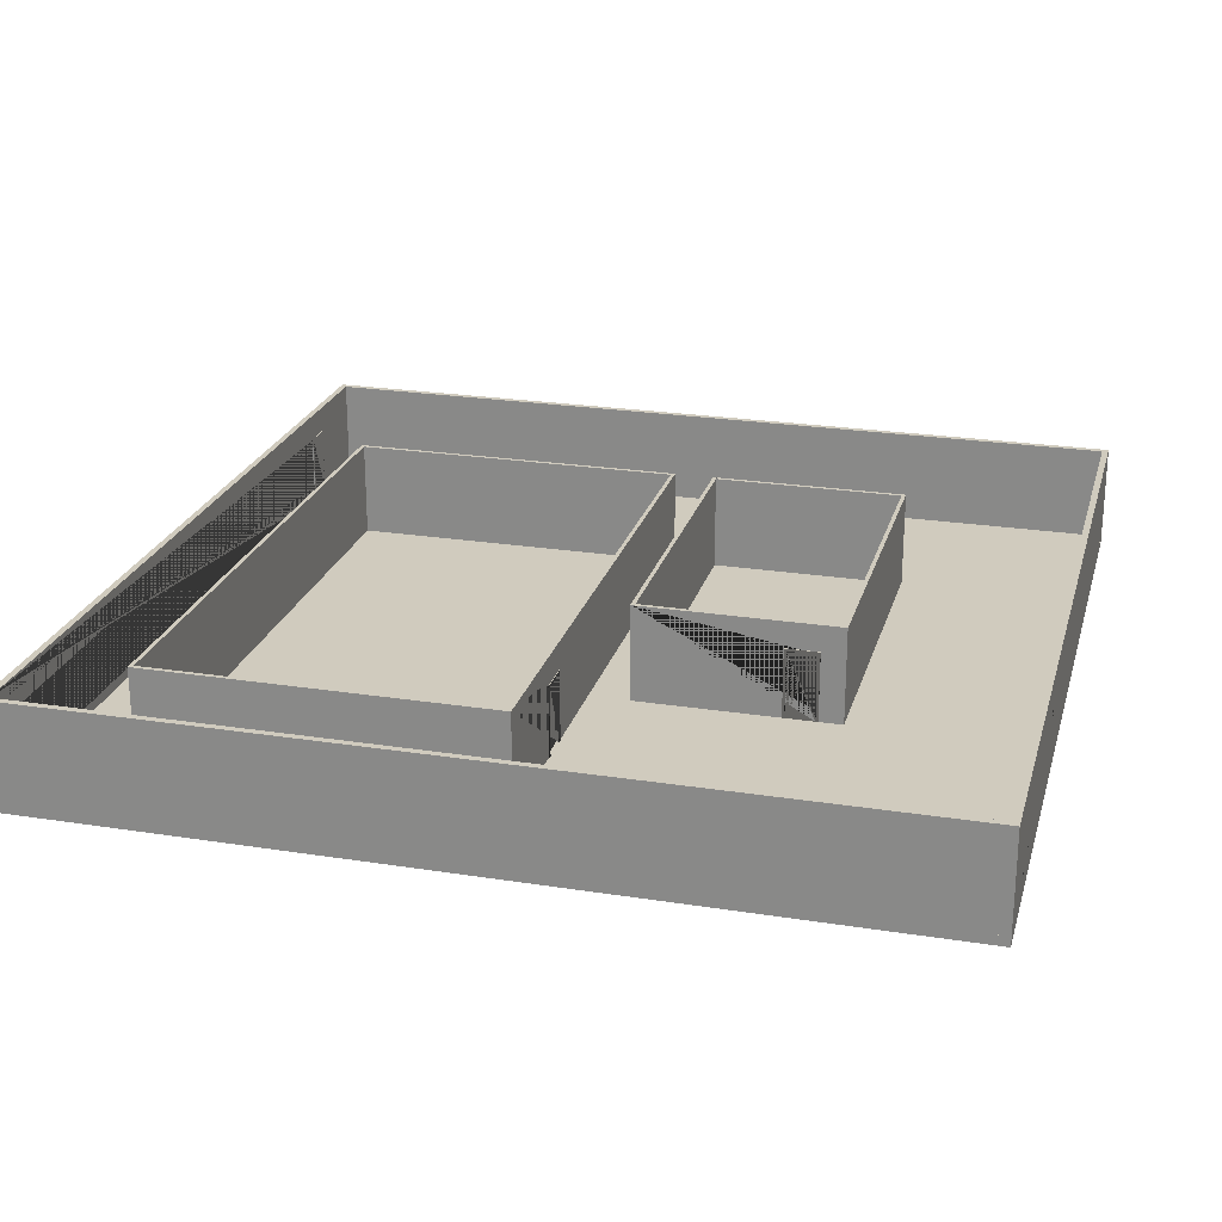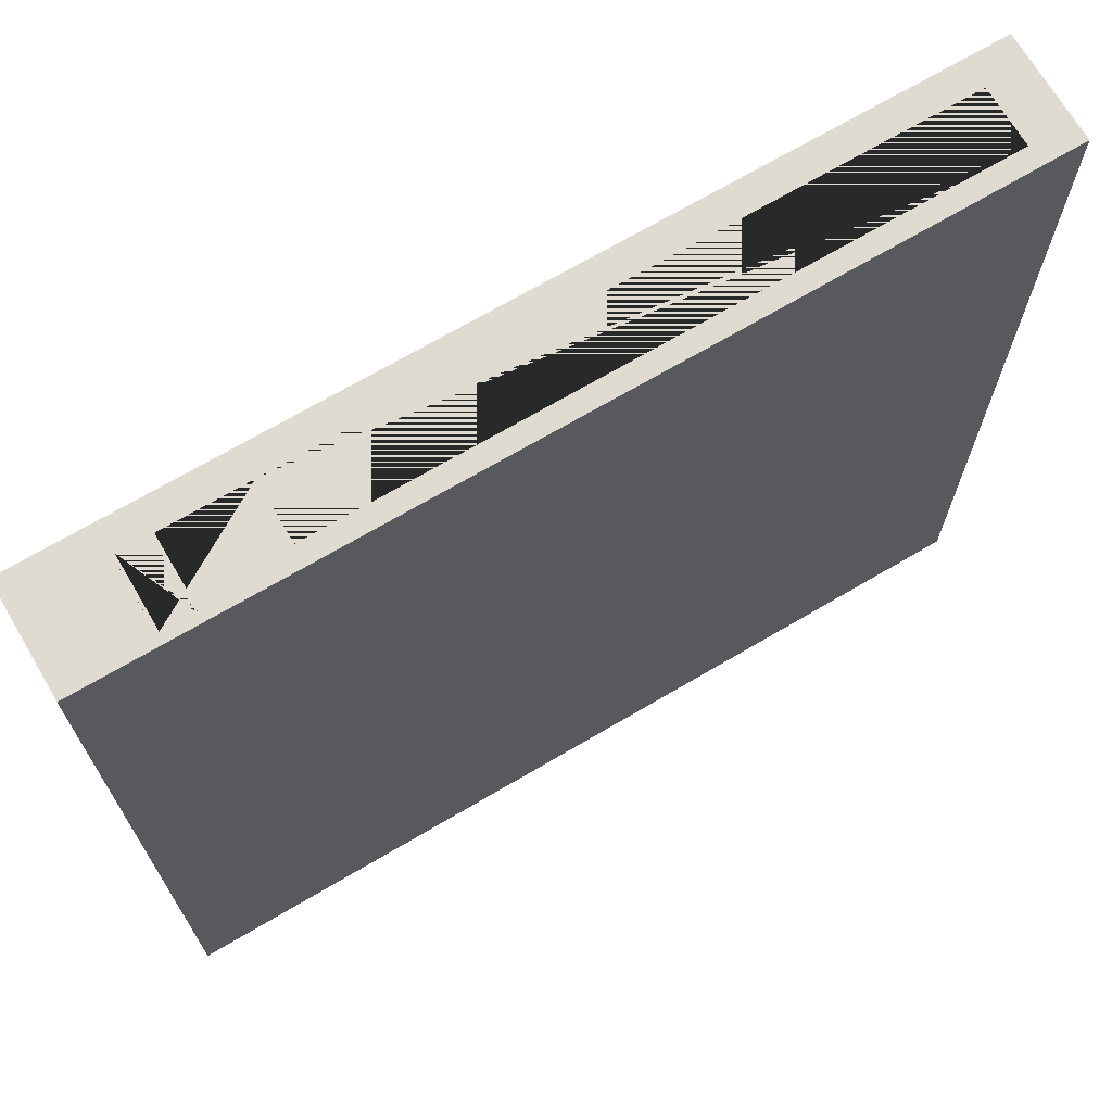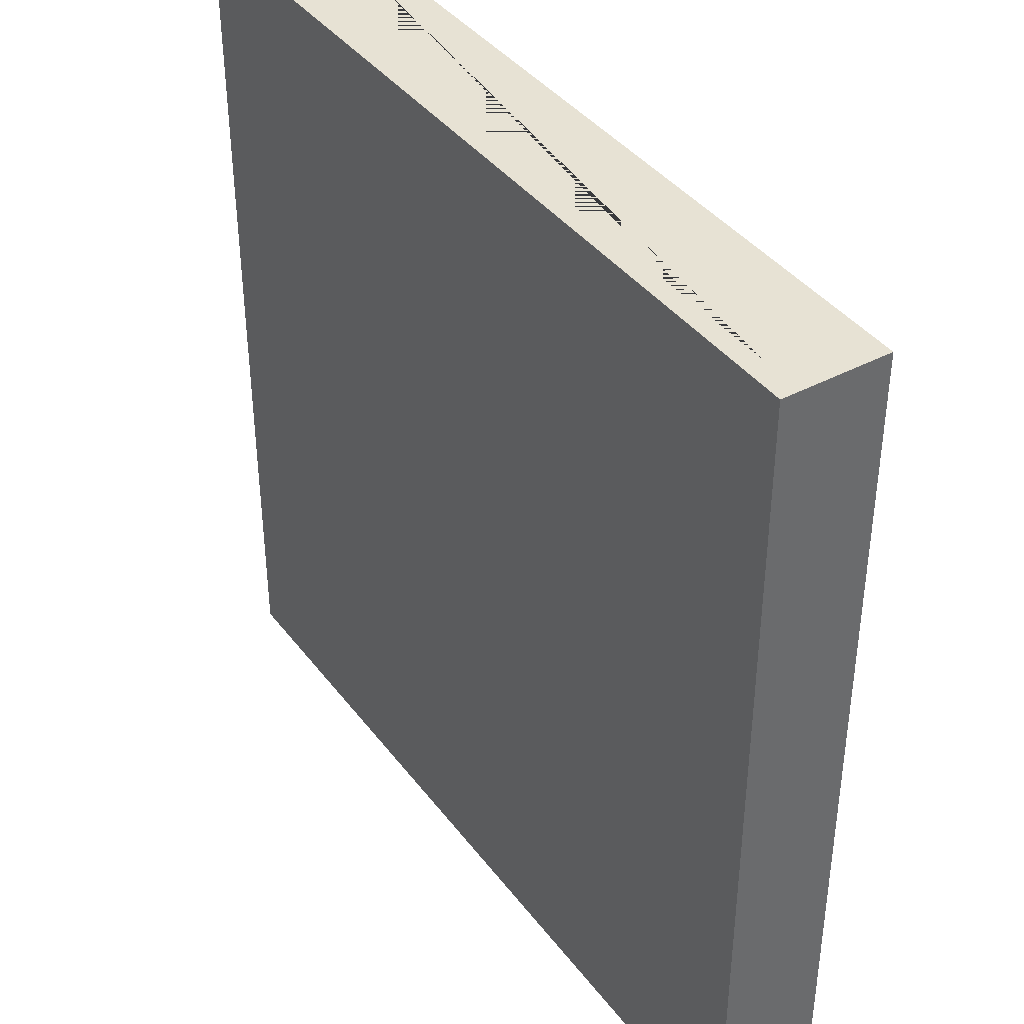
<metadata>
{"format":"obj","ext":"obj","renderer":"f3d","projection":"perspective","resolution":1024,"background":"white","views":[{"elev":23.5,"azim":104.8,"up":"+Y"},{"elev":70.0,"azim":-30.5,"up":"+Z"},{"elev":39.9,"azim":56.7,"up":"+Z"}]}
</metadata>
<code>
v  2278 267.3 -3536
v  2278 126.3 -3536
v  2380 126.3 -3536
v  2380 267.3 -3536
v  2380 126.3 -3538
v  2278 126.3 -3538
v  2278 267.3 -3538
v  2380 267.3 -3538
v  2380 267.3 -3540
v  2278 267.3 -3540
v  2278 126.3 -3540
v  2380 126.3 -3540
v  2385 120.5 -3540
v  2272 120.5 -3540
v  2272 273.1 -3540
v  2385 273.1 -3540
v  2278 267.3 -3534
v  2380 267.3 -3534
v  2380 126.3 -3534
v  2278 126.3 -3534
v  2272 120.5 -3534
v  2385 120.5 -3534
v  2385 273.1 -3534
v  2272 273.1 -3534
v  2384 271.4 -3534
v  2274 271.4 -3534
v  2274 122.2 -3534
v  2384 122.2 -3534
v  2388 118.1 -3534
v  2270 118.1 -3534
v  2270 275.5 -3534
v  2388 275.5 -3534
v  2274 271.4 -3516
v  2384 271.4 -3516
v  2384 122.2 -3516
v  2274 122.2 -3516
v  2270 118.1 -3516
v  2388 118.1 -3516
v  2388 275.5 -3516
v  2270 275.5 -3516
v  2385 273.1 -3542
v  2272 273.1 -3542
v  2272 120.5 -3542
v  2385 120.5 -3542
v  2388 118.1 -3542
v  2270 118.1 -3542
v  2270 275.5 -3542
v  2388 275.5 -3542
o Fixed_36'_x_48'__356230_
g Fixed_36'_x_48'__356230_
f 1 2 3 4
f 5 6 7 8
f 4 8 7 1
f 1 7 6 2
f 2 6 5 3
f 3 5 8 4
f 9 10 11 12 13 14 15 16 13 12
f 17 18 19 20 21 22 23 24 21 20
f 15 24 23 16
f 16 23 22 13
f 13 22 21 14
f 14 21 24 15
f 10 17 20 11
f 11 20 19 12
f 12 19 18 9
f 9 18 17 10
f 25 26 27 28 29 30 31 32 29 28
f 33 34 35 36 37 38 39 40 37 36
f 31 40 39 32
f 32 39 38 29
f 29 38 37 30
f 30 37 40 31
f 26 33 36 27
f 27 36 35 28
f 28 35 34 25
f 25 34 33 26
f 32 23 22
f 23 32 24
f 29 22 21
f 22 29 32
f 24 31 21
f 31 24 32
f 21 30 29
f 30 21 31
f 41 42 43 44 45 46 47 48 45 44
f 32 48 47
f 47 31 32
f 31 47 46
f 46 30 31
f 30 46 45
f 45 29 30
f 29 45 48
f 48 32 29
f 23 41 44
f 44 22 23
f 22 44 43
f 43 21 22
f 21 43 42
f 42 24 21
f 24 42 41
f 41 23 24
v  3369 39.36 -15.58
v  3369 275.5 -15.58
v  3172 275.5 -15.58
v  3172 39.36 -15.58
v  3172 275.5 -18.86
v  3369 275.5 -18.86
v  3369 39.36 -18.86
v  3172 39.36 -18.86
o System_Panel_Glazed__356200_
g System_Panel_Glazed__356200_
f 49 50 51 52
f 53 54 55 56
f 52 56 55 49
f 49 55 54 50
f 50 54 53 51
f 51 53 56 52
v  3172 39.36 -15.58
v  3172 275.5 -15.58
v  2935 275.5 -15.58
v  2935 39.36 -15.58
v  2935 275.5 -18.86
v  3172 275.5 -18.86
v  3172 39.36 -18.86
v  2935 39.36 -18.86
o System_Panel_Glazed__356198_
g System_Panel_Glazed__356198_
f 57 58 59 60
f 61 62 63 64
f 60 64 63 57
f 57 63 62 58
f 58 62 61 59
f 59 61 64 60
v  2935 39.36 -15.58
v  2935 275.5 -15.58
v  2699 275.5 -15.58
v  2699 39.36 -15.58
v  2699 275.5 -18.86
v  2935 275.5 -18.86
v  2935 39.36 -18.86
v  2699 39.36 -18.86
o System_Panel_Glazed__356196_
g System_Panel_Glazed__356196_
f 65 66 67 68
f 69 70 71 72
f 68 72 71 65
f 65 71 70 66
f 66 70 69 67
f 67 69 72 68
v  2699 39.36 -15.58
v  2699 275.5 -15.58
v  2463 275.5 -15.58
v  2463 39.36 -15.58
v  2463 275.5 -18.86
v  2699 275.5 -18.86
v  2699 39.36 -18.86
v  2463 39.36 -18.86
o System_Panel_Glazed__356194_
g System_Panel_Glazed__356194_
f 73 74 75 76
f 77 78 79 80
f 76 80 79 73
f 73 79 78 74
f 74 78 77 75
f 75 77 80 76
v  2463 39.36 -15.58
v  2463 275.5 -15.58
v  2227 275.5 -15.58
v  2227 39.36 -15.58
v  2227 275.5 -18.86
v  2463 275.5 -18.86
v  2463 39.36 -18.86
v  2227 39.36 -18.86
o System_Panel_Glazed__356192_
g System_Panel_Glazed__356192_
f 81 82 83 84
f 85 86 87 88
f 84 88 87 81
f 81 87 86 82
f 82 86 85 83
f 83 85 88 84
v  2227 39.36 -15.58
v  2227 275.5 -15.58
v  1991 275.5 -15.58
v  1991 39.36 -15.58
v  1991 275.5 -18.86
v  2227 275.5 -18.86
v  2227 39.36 -18.86
v  1991 39.36 -18.86
o System_Panel_Glazed__356190_
g System_Panel_Glazed__356190_
f 89 90 91 92
f 93 94 95 96
f 92 96 95 89
f 89 95 94 90
f 90 94 93 91
f 91 93 96 92
v  1991 39.36 -15.58
v  1991 275.5 -15.58
v  1755 275.5 -15.58
v  1755 39.36 -15.58
v  1755 275.5 -18.86
v  1991 275.5 -18.86
v  1991 39.36 -18.86
v  1755 39.36 -18.86
o System_Panel_Glazed__356188_
g System_Panel_Glazed__356188_
f 97 98 99 100
f 101 102 103 104
f 100 104 103 97
f 97 103 102 98
f 98 102 101 99
f 99 101 104 100
v  1755 39.36 -15.58
v  1755 275.5 -15.58
v  1518 275.5 -15.58
v  1518 39.36 -15.58
v  1518 275.5 -18.86
v  1755 275.5 -18.86
v  1755 39.36 -18.86
v  1518 39.36 -18.86
o System_Panel_Glazed__356186_
g System_Panel_Glazed__356186_
f 105 106 107 108
f 109 110 111 112
f 108 112 111 105
f 105 111 110 106
f 106 110 109 107
f 107 109 112 108
v  1518 39.36 -15.58
v  1518 275.5 -15.58
v  1282 275.5 -15.58
v  1282 39.36 -15.58
v  1282 275.5 -18.86
v  1518 275.5 -18.86
v  1518 39.36 -18.86
v  1282 39.36 -18.86
o System_Panel_Glazed__356184_
g System_Panel_Glazed__356184_
f 113 114 115 116
f 117 118 119 120
f 116 120 119 113
f 113 119 118 114
f 114 118 117 115
f 115 117 120 116
v  1282 39.36 -15.58
v  1282 275.5 -15.58
v  1046 275.5 -15.58
v  1046 39.36 -15.58
v  1046 275.5 -18.86
v  1282 275.5 -18.86
v  1282 39.36 -18.86
v  1046 39.36 -18.86
o System_Panel_Glazed__356182_
g System_Panel_Glazed__356182_
f 121 122 123 124
f 125 126 127 128
f 124 128 127 121
f 121 127 126 122
f 122 126 125 123
f 123 125 128 124
v  2184 275.5 -2547
v  2184 275.5 -2665
v  2184 0 -2665
v  2184 0 -2675
v  2184 285.4 -2675
v  2184 285.4 -2537
v  2184 0 -2537
v  2184 0 -2547
v  2181 275.5 -2665
v  2181 275.5 -2547
v  2181 0 -2547
v  2181 0 -2537
v  2181 285.4 -2537
v  2181 285.4 -2675
v  2181 0 -2675
v  2181 0 -2665
v  2162 275.5 -2665
v  2162 275.5 -2547
v  2162 0 -2547
v  2162 0 -2537
v  2162 285.4 -2537
v  2162 285.4 -2675
v  2162 0 -2675
v  2162 0 -2665
v  2165 275.5 -2547
v  2165 275.5 -2665
v  2165 0 -2665
v  2165 0 -2675
v  2165 285.4 -2675
v  2165 285.4 -2537
v  2165 0 -2537
v  2165 0 -2547
v  2175 275.5 -2665
v  2175 0 -2665
v  2175 0 -2547
v  2175 275.5 -2547
o Single_Flush_36'_x_84'__356050_
g Single_Flush_36'_x_84'__356050_
f 129 130 131 132 133 134 135 136
f 137 138 139 140 141 142 143 144
f 133 142 141 134
f 134 141 140 135
f 135 140 139 136
f 136 139 138 129
f 129 138 137 130
f 130 137 144 131
f 131 144 143 132
f 132 143 142 133
f 145 146 147 148 149 150 151 152
f 153 154 155 156 157 158 159 160
f 149 158 157 150
f 150 157 156 151
f 151 156 155 152
f 152 155 154 145
f 145 154 153 146
f 146 153 160 147
f 147 160 159 148
f 148 159 158 149
f 161 162 163 164
f 139 144 137
f 137 138 139
f 164 138 137
f 137 161 164
f 161 137 144
f 144 162 161
f 162 144 139 163
f 163 139 138
f 138 164 163
v  3369 0 -3532
v  3369 275.5 -3532
v  2582 275.5 -3532
v  2582 0 -3532
v  2582 275.5 -3535
v  3369 275.5 -3535
v  3369 0 -3535
v  2582 0 -3535
o System_Panel_Glazed__356004_
g System_Panel_Glazed__356004_
f 165 166 167 168
f 169 170 171 172
f 168 172 171 165
f 165 171 170 166
f 166 170 169 167
f 167 169 172 168
v  1046 39.36 -15.58
v  1046 275.5 -15.58
v  810 275.5 -15.58
v  810 39.36 -15.58
v  810 275.5 -18.86
v  1046 275.5 -18.86
v  1046 39.36 -18.86
v  810 39.36 -18.86
o System_Panel_Glazed__355710_
g System_Panel_Glazed__355710_
f 173 174 175 176
f 177 178 179 180
f 176 180 179 173
f 173 179 178 174
f 174 178 177 175
f 175 177 180 176
v  2586 275.5 -1768
v  2704 275.5 -1768
v  2704 0 -1768
v  2714 0 -1768
v  2714 285.4 -1768
v  2576 285.4 -1768
v  2576 0 -1768
v  2586 0 -1768
v  2704 275.5 -1771
v  2586 275.5 -1771
v  2586 0 -1771
v  2576 0 -1771
v  2576 285.4 -1771
v  2714 285.4 -1771
v  2714 0 -1771
v  2704 0 -1771
v  2704 275.5 -1791
v  2586 275.5 -1791
v  2586 0 -1791
v  2576 0 -1791
v  2576 285.4 -1791
v  2714 285.4 -1791
v  2714 0 -1791
v  2704 0 -1791
v  2586 275.5 -1788
v  2704 275.5 -1788
v  2704 0 -1788
v  2714 0 -1788
v  2714 285.4 -1788
v  2576 285.4 -1788
v  2576 0 -1788
v  2586 0 -1788
v  2704 275.5 -1778
v  2704 0 -1778
v  2586 0 -1778
v  2586 275.5 -1778
o Single_Flush_36'_x_84'__355209_
g Single_Flush_36'_x_84'__355209_
f 181 182 183 184 185 186 187 188
f 189 190 191 192 193 194 195 196
f 185 194 193 186
f 186 193 192 187
f 187 192 191 188
f 188 191 190 181
f 181 190 189 182
f 182 189 196 183
f 183 196 195 184
f 184 195 194 185
f 197 198 199 200 201 202 203 204
f 205 206 207 208 209 210 211 212
f 201 210 209 202
f 202 209 208 203
f 203 208 207 204
f 204 207 206 197
f 197 206 205 198
f 198 205 212 199
f 199 212 211 200
f 200 211 210 201
f 213 214 215 216
f 191 196 189
f 189 190 191
f 216 190 189
f 189 213 216
f 213 189 196
f 196 214 213
f 214 196 191 215
f 215 191 190
f 190 216 215
v  465.8 275.5 -29.52
v  347.7 275.5 -29.52
v  347.7 0 -29.52
v  337.8 0 -29.52
v  337.8 285.4 -29.52
v  475.6 285.4 -29.52
v  475.6 0 -29.52
v  465.8 0 -29.52
v  347.7 275.5 -26.24
v  465.8 275.5 -26.24
v  465.8 0 -26.24
v  475.6 0 -26.24
v  475.6 285.4 -26.24
v  337.8 285.4 -26.24
v  337.8 0 -26.24
v  347.7 0 -26.24
v  347.7 275.5 3.28
v  465.8 275.5 3.28
v  465.8 0 3.28
v  475.6 0 3.28
v  475.6 285.4 3.28
v  337.8 285.4 3.28
v  337.8 0 3.28
v  347.7 0 3.28
v  465.8 275.5 -0
v  347.7 275.5 -0
v  347.7 0 -0
v  337.8 0 -0
v  337.8 285.4 -0
v  475.6 285.4 -0
v  475.6 0 -0
v  465.8 0 -0
v  347.7 275.5 -19.68
v  347.7 0 -19.68
v  465.8 0 -19.68
v  465.8 275.5 -19.68
o Single_Flush_36'_x_84'__355142_
g Single_Flush_36'_x_84'__355142_
f 217 218 219 220 221 222 223 224
f 225 226 227 228 229 230 231 232
f 221 230 229 222
f 222 229 228 223
f 223 228 227 224
f 224 227 226 217
f 217 226 225 218
f 218 225 232 219
f 219 232 231 220
f 220 231 230 221
f 233 234 235 236 237 238 239 240
f 241 242 243 244 245 246 247 248
f 237 246 245 238
f 238 245 244 239
f 239 244 243 240
f 240 243 242 233
f 233 242 241 234
f 234 241 248 235
f 235 248 247 236
f 236 247 246 237
f 249 250 251 252
f 227 232 225
f 225 226 227
f 252 226 225
f 225 249 252
f 249 225 232
f 232 250 249
f 250 232 227 251
f 251 227 226
f 226 252 251
v  787.2 0 -1771
v  787.2 393.6 -1771
v  787.2 393.6 -393.6
v  787.2 0 -393.6
v  770.8 393.6 -393.6
v  770.8 393.6 -1771
v  770.8 0 -1771
v  770.8 0 -393.6
o Basic_Wall_Generic___5'__355084_
g Basic_Wall_Generic___5'__355084_
f 253 254 255 256
f 257 258 259 260
f 256 260 259 253
f 254 258 257 255
f 253 259 258 254
f 255 257 260 256
v  3149 393.6 -393.6
v  3149 0 -393.6
v  770.8 0 -393.6
v  770.8 393.6 -393.6
v  3149 393.6 -377.2
v  770.8 393.6 -377.2
v  770.8 0 -377.2
v  3149 0 -377.2
o Basic_Wall_Generic___5'__355049_
g Basic_Wall_Generic___5'__355049_
f 261 262 263 264
f 265 266 267 268
f 262 268 267 263
f 264 266 265 261
f 261 265 268 262
f 263 267 266 264
v  3149 393.6 -1771
v  3149 0 -1771
v  3149 0 -377.2
v  3149 393.6 -377.2
v  3165 393.6 -1771
v  3165 393.6 -377.2
v  3165 0 -377.2
v  3165 0 -1771
o Basic_Wall_Generic___5'__355015_
g Basic_Wall_Generic___5'__355015_
f 269 270 271 272
f 273 274 275 276
f 270 276 275 271
f 272 274 273 269
f 269 273 276 270
f 271 275 274 272
v  770.8 393.6 -1771
v  770.8 0 -1771
v  2586 0 -1771
v  2586 275.5 -1771
v  2704 275.5 -1771
v  2704 0 -1771
v  3165 0 -1771
v  3165 393.6 -1771
v  3165 393.6 -1788
v  3165 0 -1788
v  2704 0 -1788
v  2704 275.5 -1788
v  2586 275.5 -1788
v  2586 0 -1788
v  770.8 0 -1788
v  770.8 393.6 -1788
o Basic_Wall_Generic___5'__354985_
g Basic_Wall_Generic___5'__354985_
f 277 278 279 280 281 282 283 284
f 285 286 287 288 289 290 291 292
f 283 282 287 286
f 278 291 290 279
f 284 285 292 277
f 283 286 285 284
f 277 292 291 278
f 279 290 289 280
f 280 289 288 281
f 281 288 287 282
v  787.2 0 -2755
v  787.2 393.6 -2755
v  787.2 393.6 -1968
v  787.2 0 -1968
v  770.8 393.6 -1968
v  770.8 393.6 -2755
v  770.8 0 -2755
v  770.8 0 -1968
o Basic_Wall_Generic___5'__354959_
g Basic_Wall_Generic___5'__354959_
f 293 294 295 296
f 297 298 299 300
f 296 300 299 293
f 294 298 297 295
f 293 299 298 294
f 295 297 300 296
v  2165 393.6 -1968
v  2165 0 -1968
v  770.8 0 -1968
v  770.8 393.6 -1968
v  2165 393.6 -1952
v  770.8 393.6 -1952
v  770.8 0 -1952
v  2165 0 -1952
o Basic_Wall_Generic___5'__354939_
g Basic_Wall_Generic___5'__354939_
f 301 302 303 304
f 305 306 307 308
f 302 308 307 303
f 304 306 305 301
f 301 305 308 302
f 303 307 306 304
v  2165 0 -1952
v  2165 393.6 -1952
v  2165 393.6 -2755
v  2165 0 -2755
v  2165 0 -2665
v  2165 275.5 -2665
v  2165 275.5 -2547
v  2165 0 -2547
v  2181 393.6 -1952
v  2181 0 -1952
v  2181 0 -2547
v  2181 275.5 -2547
v  2181 275.5 -2665
v  2181 0 -2665
v  2181 0 -2755
v  2181 393.6 -2755
o Basic_Wall_Generic___5'__354913_
g Basic_Wall_Generic___5'__354913_
f 309 310 311 312 313 314 315 316
f 317 318 319 320 321 322 323 324
f 313 312 323 322
f 309 316 319 318
f 310 317 324 311
f 311 324 323 312
f 309 318 317 310
f 319 316 315 320
f 320 315 314 321
f 321 314 313 322
v  2181 0 -2755
v  2181 393.6 -2755
v  770.8 393.6 -2755
v  770.8 0 -2755
v  770.8 393.6 -2772
v  2181 393.6 -2772
v  2181 0 -2772
v  770.8 0 -2772
o Basic_Wall_Generic___5'__354885_
g Basic_Wall_Generic___5'__354885_
f 325 326 327 328
f 329 330 331 332
f 328 332 331 325
f 326 330 329 327
f 325 331 330 326
f 327 329 332 328
v  3516 393.6 -3516
v  3516 0 -3516
v  3516 0 -0
v  3516 393.6 -0
v  3542 393.6 -3516
v  3542 393.6 -0
v  3542 0 -0
v  3542 0 -3516
o Basic_Wall_Generic___8'__354778_
g Basic_Wall_Generic___8'__354778_
f 333 334 335 336
f 337 338 339 340
f 334 340 339 335
f 336 338 337 333
f 333 337 340 334
f 335 339 338 336
v  26.24 0 -3516
v  26.24 393.6 -3516
v  26.24 393.6 -26.24
v  26.24 0 -26.24
v  0 393.6 -26.24
v  0 393.6 -3516
v  0 0 -3516
v  0 0 -26.24
o Basic_Wall_Generic___8'__354829_
g Basic_Wall_Generic___8'__354829_
f 341 342 343 344
f 345 346 347 348
f 344 348 347 341
f 342 346 345 343
f 341 347 346 342
f 343 345 348 344
v  3516 393.6 -26.24
v  3516 0 -26.24
v  465.8 0 -26.24
v  465.8 275.5 -26.24
v  810 39.36 -26.24
v  3369 39.36 -26.24
v  3369 275.5 -26.24
v  810 275.5 -26.24
v  347.7 275.5 -26.24
v  347.7 0 -26.24
v  0 0 -26.24
v  0 393.6 -26.24
v  810 275.5 -0
v  3369 275.5 -0
v  3369 39.36 -0
v  810 39.36 -0
v  3516 393.6 -0
v  0 393.6 -0
v  0 0 -0
v  347.7 0 -0
v  347.7 275.5 -0
v  465.8 275.5 -0
v  465.8 0 -0
v  3516 0 -0
o Basic_Wall_Generic___8'__354806_
g Basic_Wall_Generic___8'__354806_
f 349 350 351 352 353 354 355 356 353 352 357 358 359 360
f 361 362 363 364 361 365 366 367 368 369 370 371 372 365
f 349 365 372 350
f 359 367 366 360
f 351 371 370 352
f 352 370 369 357
f 357 369 368 358
f 359 358 368 367
f 351 350 372 371
f 360 366 365 349
f 355 362 361 356
f 356 361 364 353
f 353 364 363 354
f 354 363 362 355
v  2582 275.5 -3516
v  3369 275.5 -3516
v  3542 393.6 -3516
v  0 393.6 -3516
v  0 0 -3516
v  3542 0 -3516
v  3369 39.36 -3516
v  2582 39.36 -3516
v  2388 275.5 -3516
v  2388 118.1 -3516
v  2270 118.1 -3516
v  2270 275.5 -3516
v  2270 275.5 -3542
v  2270 118.1 -3542
v  2582 39.36 -3542
v  3369 39.36 -3542
v  3369 275.5 -3542
v  2582 275.5 -3542
v  2388 118.1 -3542
v  2388 275.5 -3542
v  3542 393.6 -3542
v  3542 0 -3542
v  0 0 -3542
v  0 393.6 -3542
o Basic_Wall_Generic___8'__354755_
g Basic_Wall_Generic___8'__354755_
f 373 374 375 376 377 378 375 374 379 380 373 381 382 383 384 381
f 385 386 387 388 389 390 387 386 391 392 385 393 394 395 396 393
f 378 394 393 375
f 376 396 395 377
f 377 395 394 378
f 375 393 396 376
f 373 390 389 374
f 374 389 388 379
f 379 388 387 380
f 380 387 390 373
f 381 392 391 382
f 382 391 386 383
f 383 386 385 384
f 384 385 392 381
v  0 -39.36 -0
v  0 -39.36 -3542
v  3542 -39.36 -3542
v  3542 -39.36 -0
v  3542 0 -3542
v  0 0 -3542
v  0 0 -0
v  3542 0 -0
o Floor_Generic___12'__354721_
g Floor_Generic___12'__354721_
f 397 398 399 400
f 401 402 403 404
f 400 404 403 397
f 397 403 402 398
f 398 402 401 399
f 399 401 404 400

</code>
